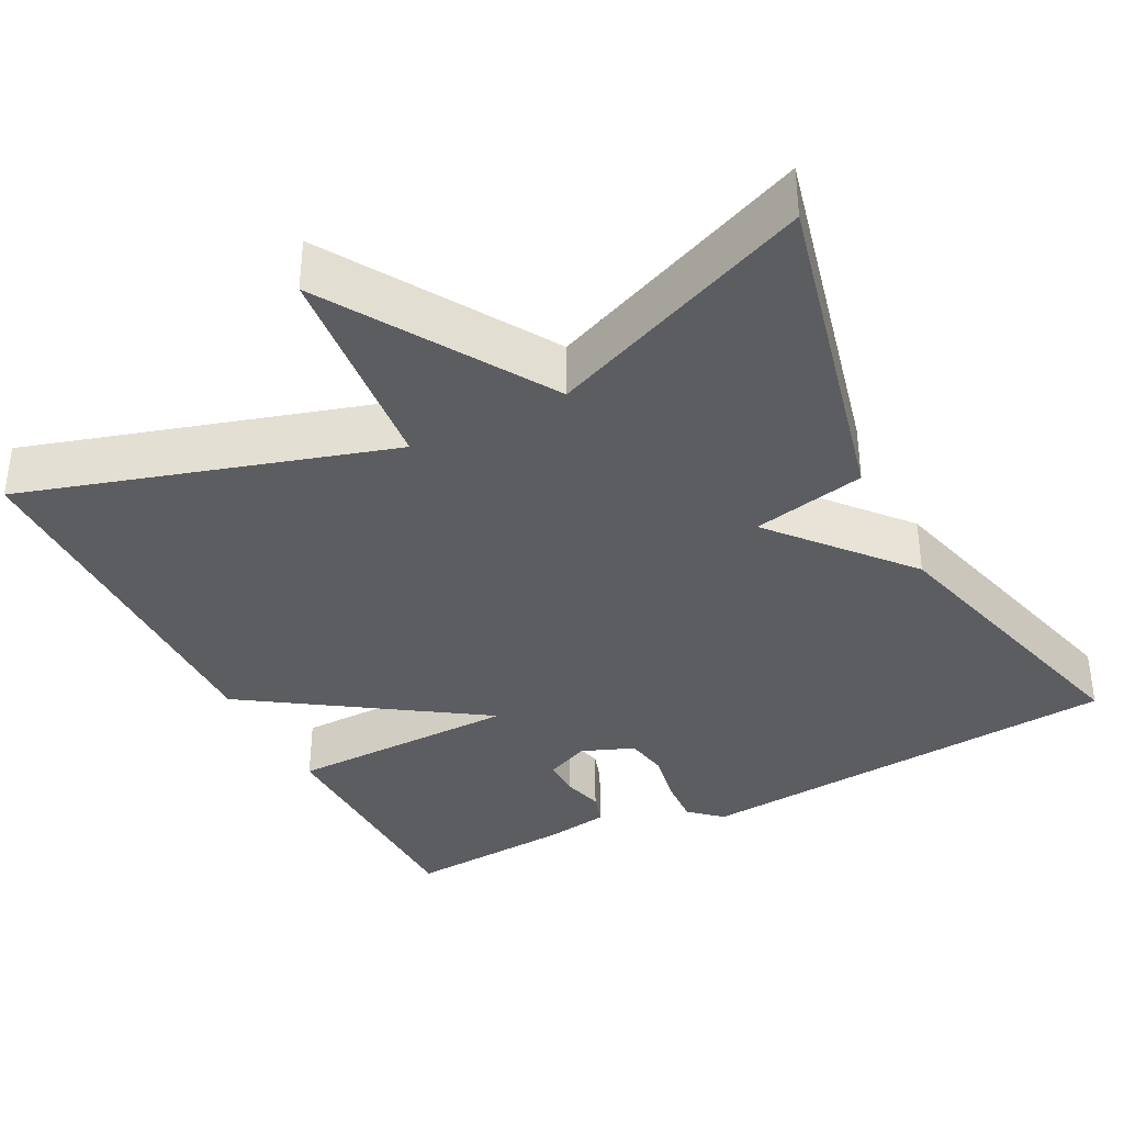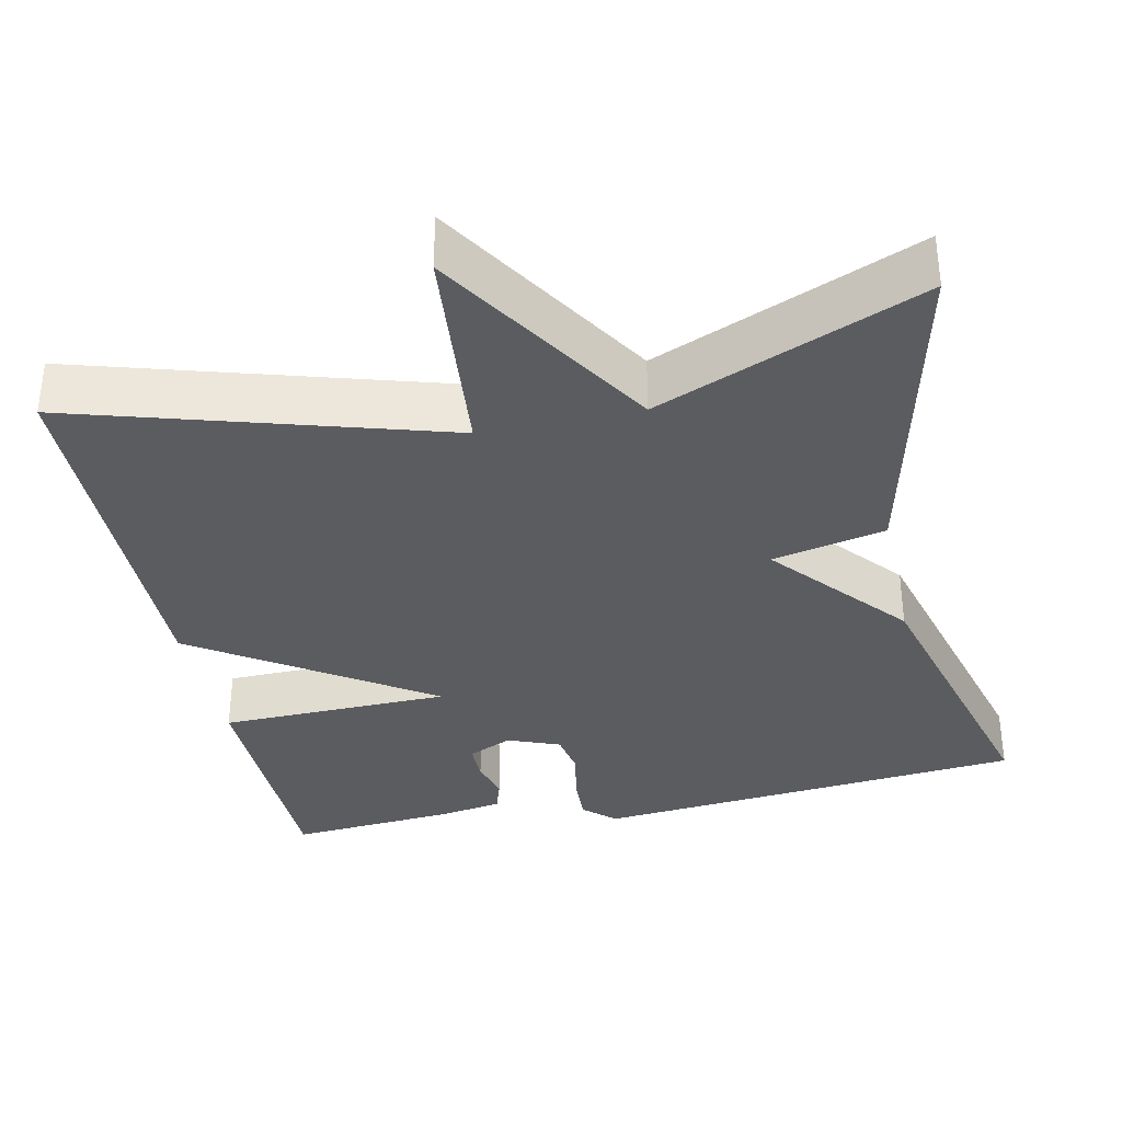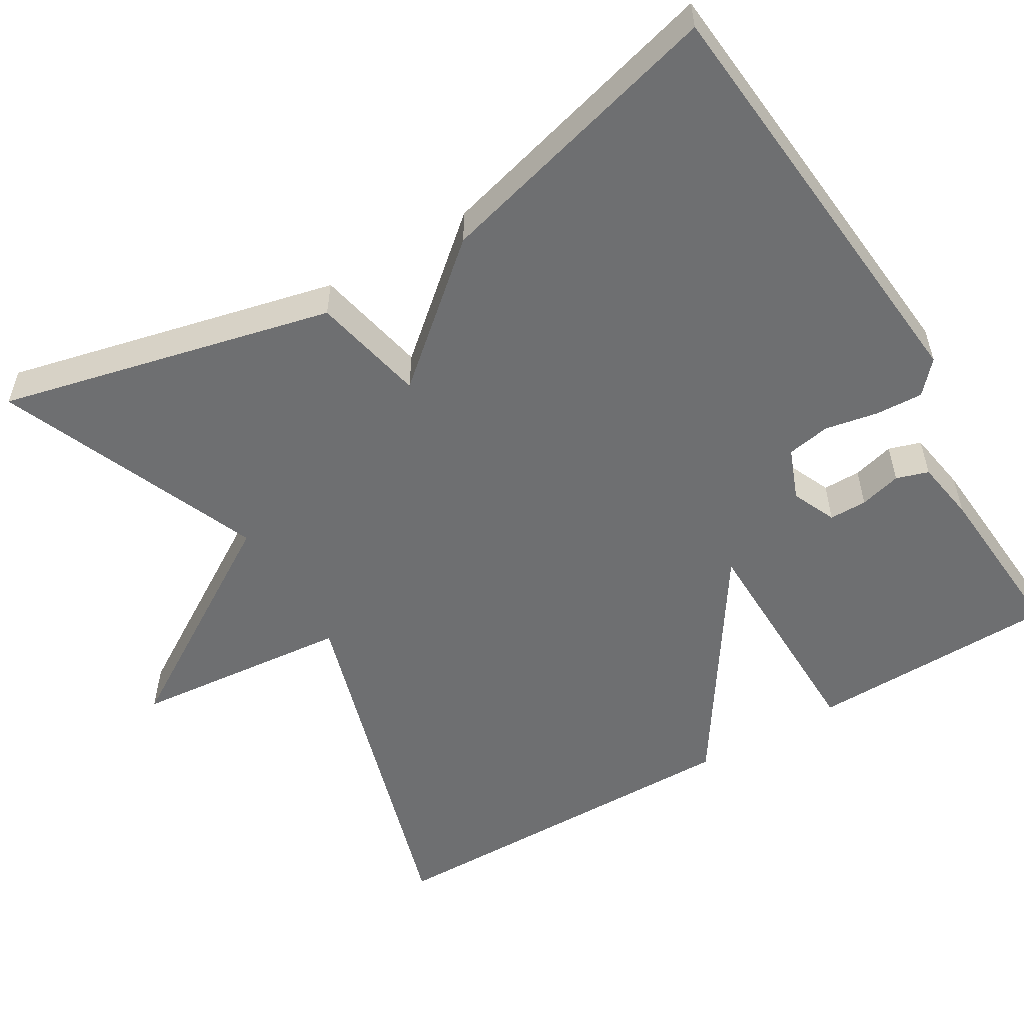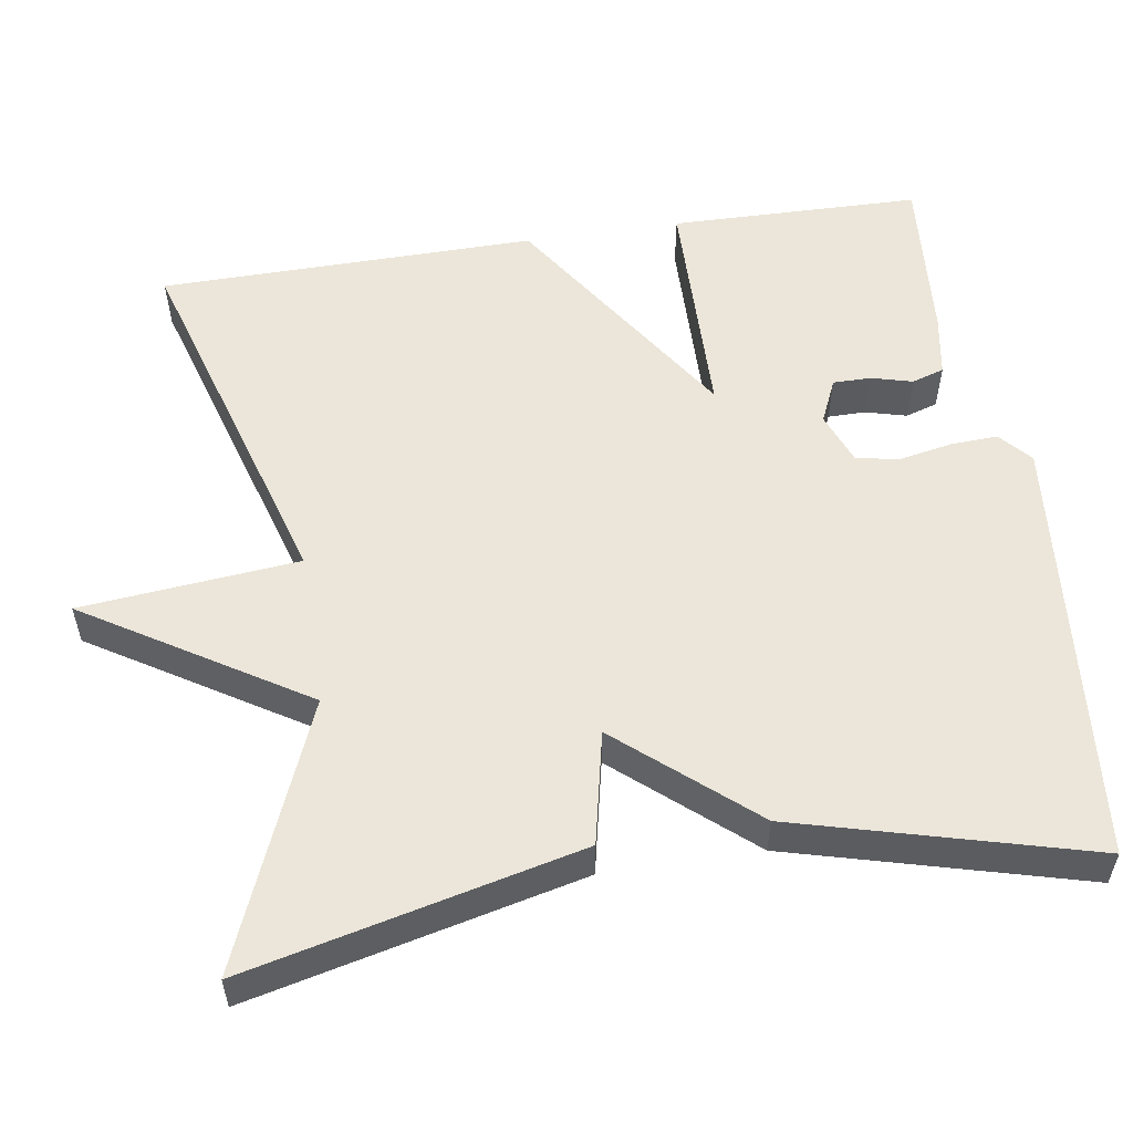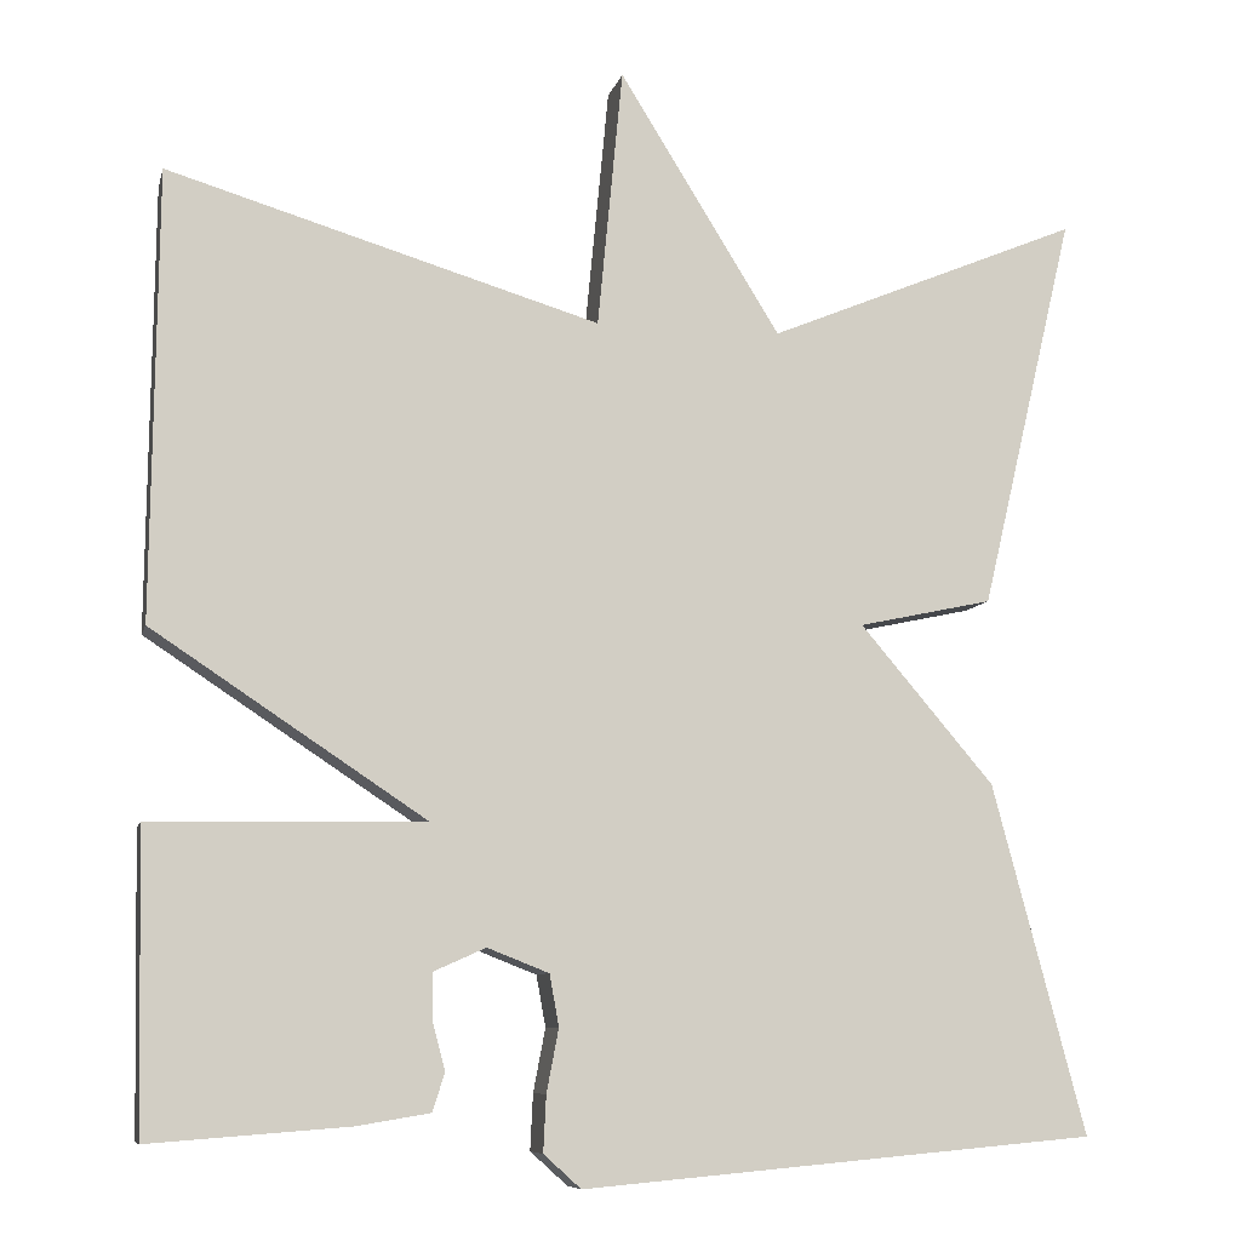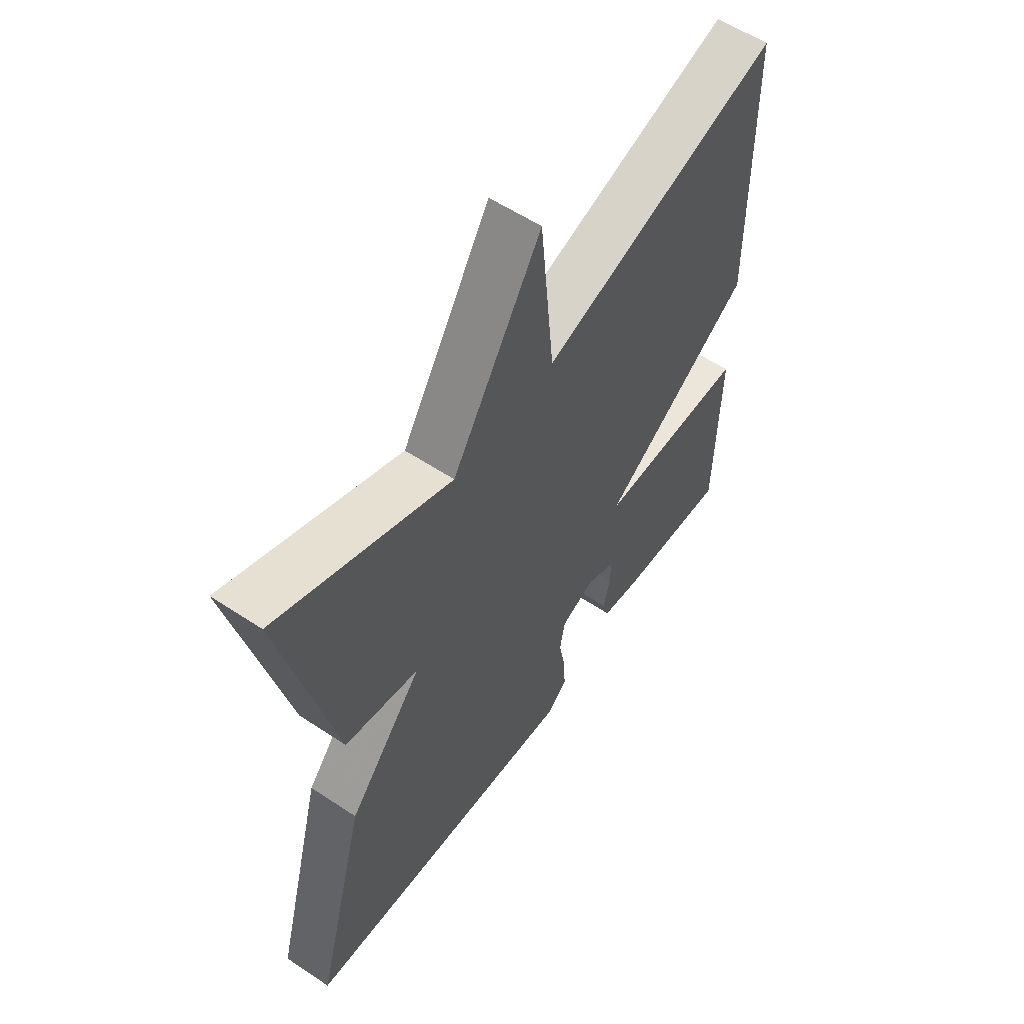
<metadata>
{"format":"obj","ext":"obj","renderer":"f3d","projection":"perspective","resolution":1024,"background":"white","views":[{"elev":-36.7,"azim":27.1,"up":"+Y"},{"elev":-34.9,"azim":12.2,"up":"+Y"},{"elev":-54.6,"azim":120.8,"up":"+Y"},{"elev":55.3,"azim":81.2,"up":"+Y"},{"elev":-8.4,"azim":-12.9,"up":"+Z"},{"elev":57.4,"azim":124.6,"up":"+Z"}]}
</metadata>
<code>
v -0.5 0.07 -0.5
v -0.506 0.07 -0.181
v -0.212 0.07 -0.176
v -0.506 0.07 0.019
v -0.5 0.07 0.5
v -0.036 0.07 0.361
v -0.009 0.07 0.64
v 0.164 0.07 0.361
v 0.5 0.07 0.5
v 0.4 0.07 0.075
v 0.256 0.07 0.044
v 0.4 0.07 -0.125
v 0.5 0.07 -0.5
v -0.052 0.07 -0.549
v -0.092 0.07 -0.513
v -0.089 0.07 -0.453
v -0.076 0.07 -0.385
v -0.086 0.07 -0.33
v -0.152 0.07 -0.304
v -0.208 0.07 -0.329
v -0.208 0.07 -0.377
v -0.194 0.07 -0.43
v -0.207 0.07 -0.471
v -0.286 0.07 -0.484
v -0.5 0 -0.5
v -0.506 0 -0.181
v -0.212 0 -0.176
v -0.506 0 0.019
v -0.5 0 0.5
v -0.036 0 0.361
v -0.009 0 0.64
v 0.164 0 0.361
v 0.5 0 0.5
v 0.4 0 0.075
v 0.256 0 0.044
v 0.4 0 -0.125
v 0.5 0 -0.5
v -0.052 0 -0.549
v -0.092 0 -0.513
v -0.089 0 -0.453
v -0.076 0 -0.385
v -0.086 0 -0.33
v -0.152 0 -0.304
v -0.208 0 -0.329
v -0.208 0 -0.377
v -0.194 0 -0.43
v -0.207 0 -0.471
v -0.286 0 -0.484
f 24 1 2
f 23 24 2
f 22 23 2
f 21 22 2
f 20 21 2 3
f 19 20 3
f 18 19 3
f 15 16 17
f 14 15 17
f 13 14 17
f 12 13 17
f 11 12 17
f 11 17 18
f 8 9 10 11
f 8 11 18
f 7 8 18
f 6 7 18
f 3 4 5 6
f 3 6 18
f 26 25 48
f 26 48 47
f 26 47 46
f 26 46 45
f 27 26 45 44
f 27 44 43
f 27 43 42
f 41 40 39
f 41 39 38
f 41 38 37
f 41 37 36
f 41 36 35
f 42 41 35
f 35 34 33 32
f 42 35 32
f 42 32 31
f 42 31 30
f 30 29 28 27
f 42 30 27
f 1 25 26 2
f 2 26 27 3
f 3 27 28 4
f 4 28 29 5
f 5 29 30 6
f 6 30 31 7
f 7 31 32 8
f 8 32 33 9
f 9 33 34 10
f 10 34 35 11
f 11 35 36 12
f 12 36 37 13
f 13 37 38 14
f 14 38 39 15
f 15 39 40 16
f 16 40 41 17
f 17 41 42 18
f 18 42 43 19
f 19 43 44 20
f 20 44 45 21
f 21 45 46 22
f 22 46 47 23
f 23 47 48 24
f 24 48 25 1

</code>
